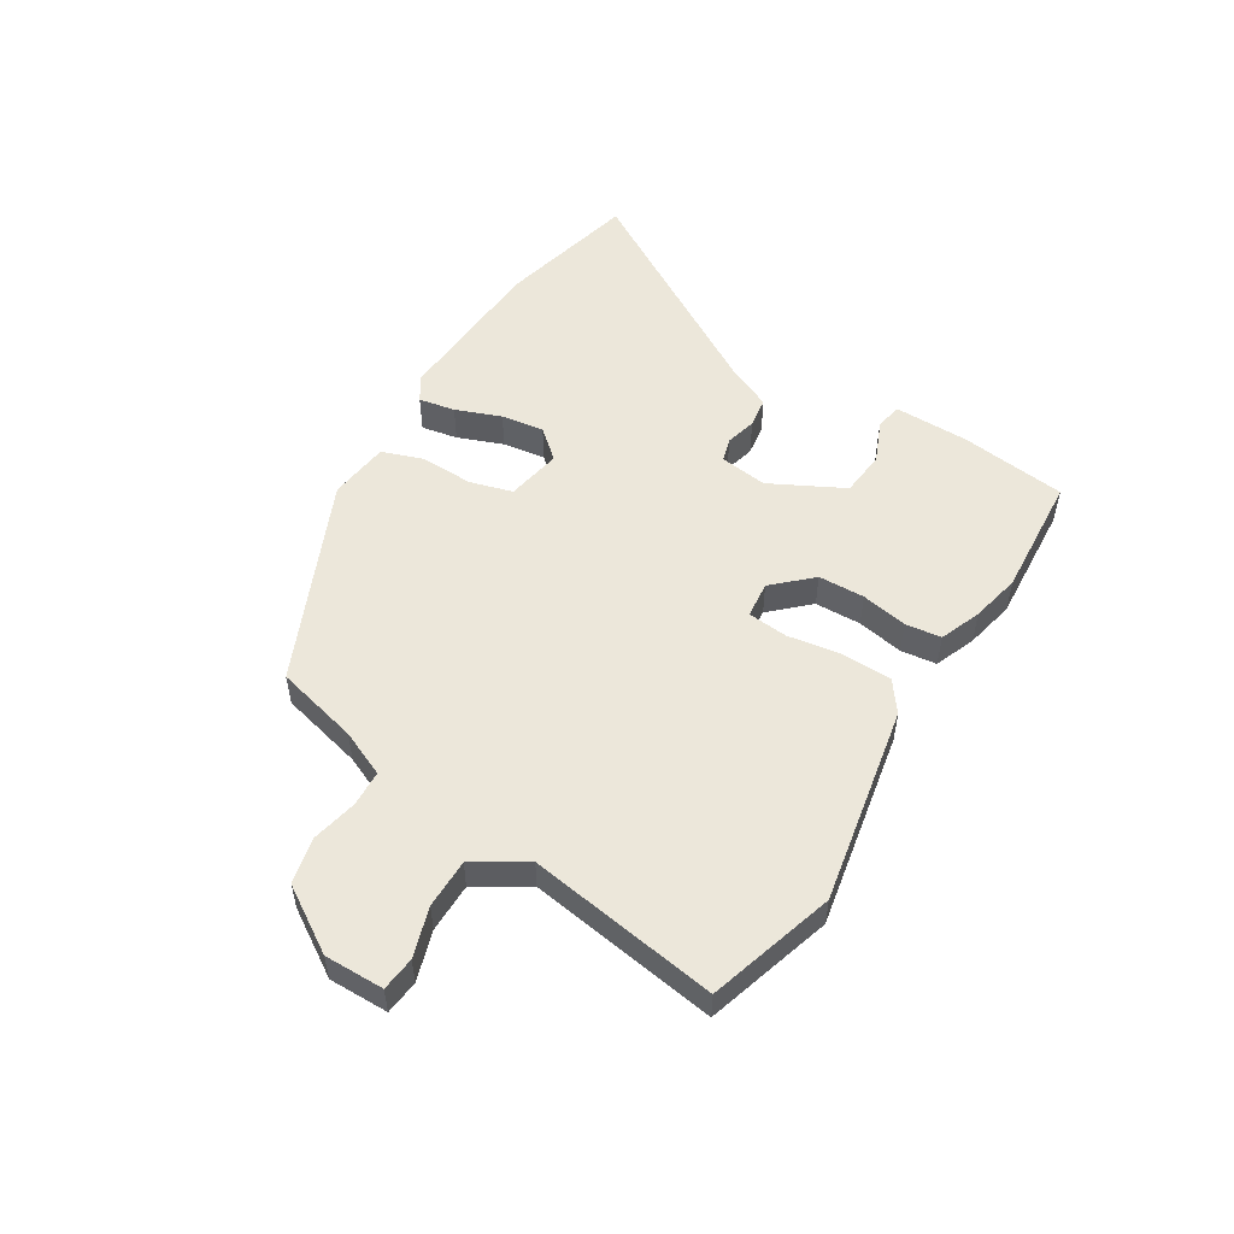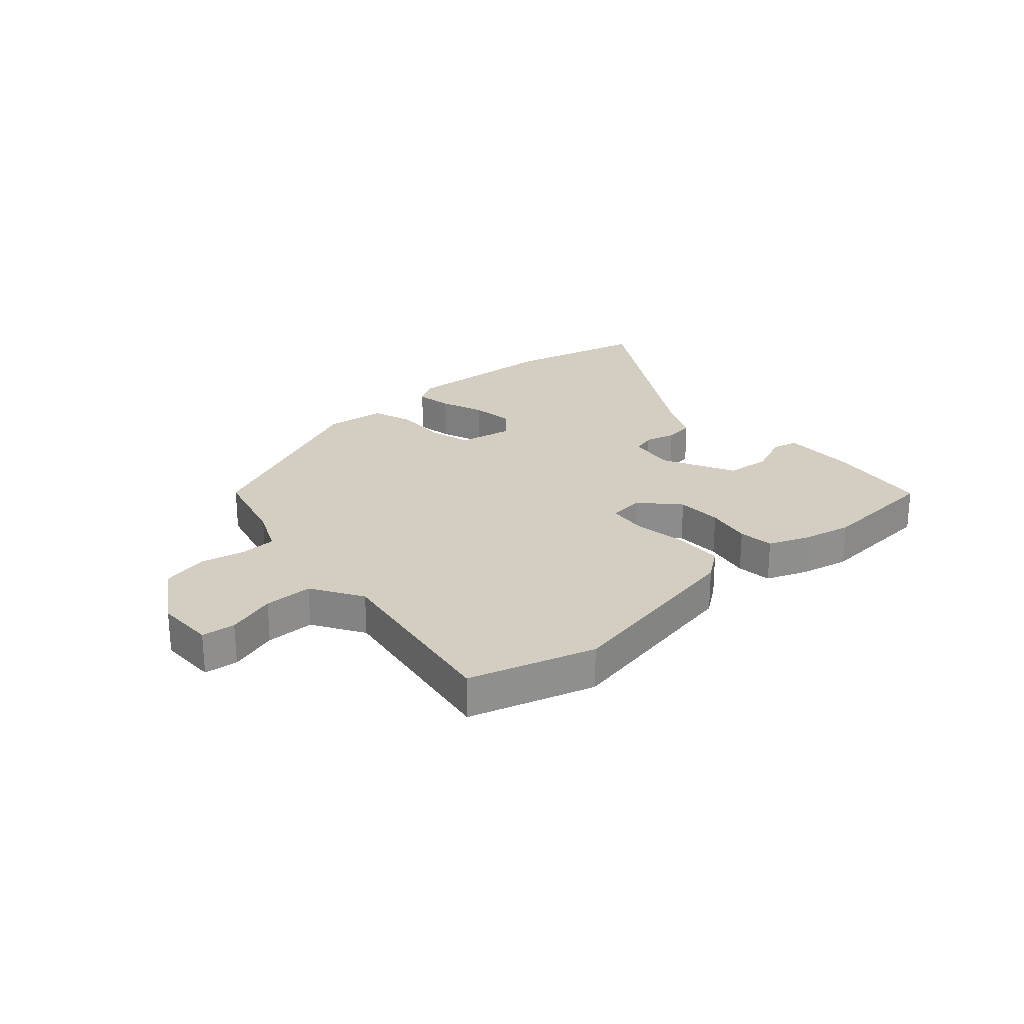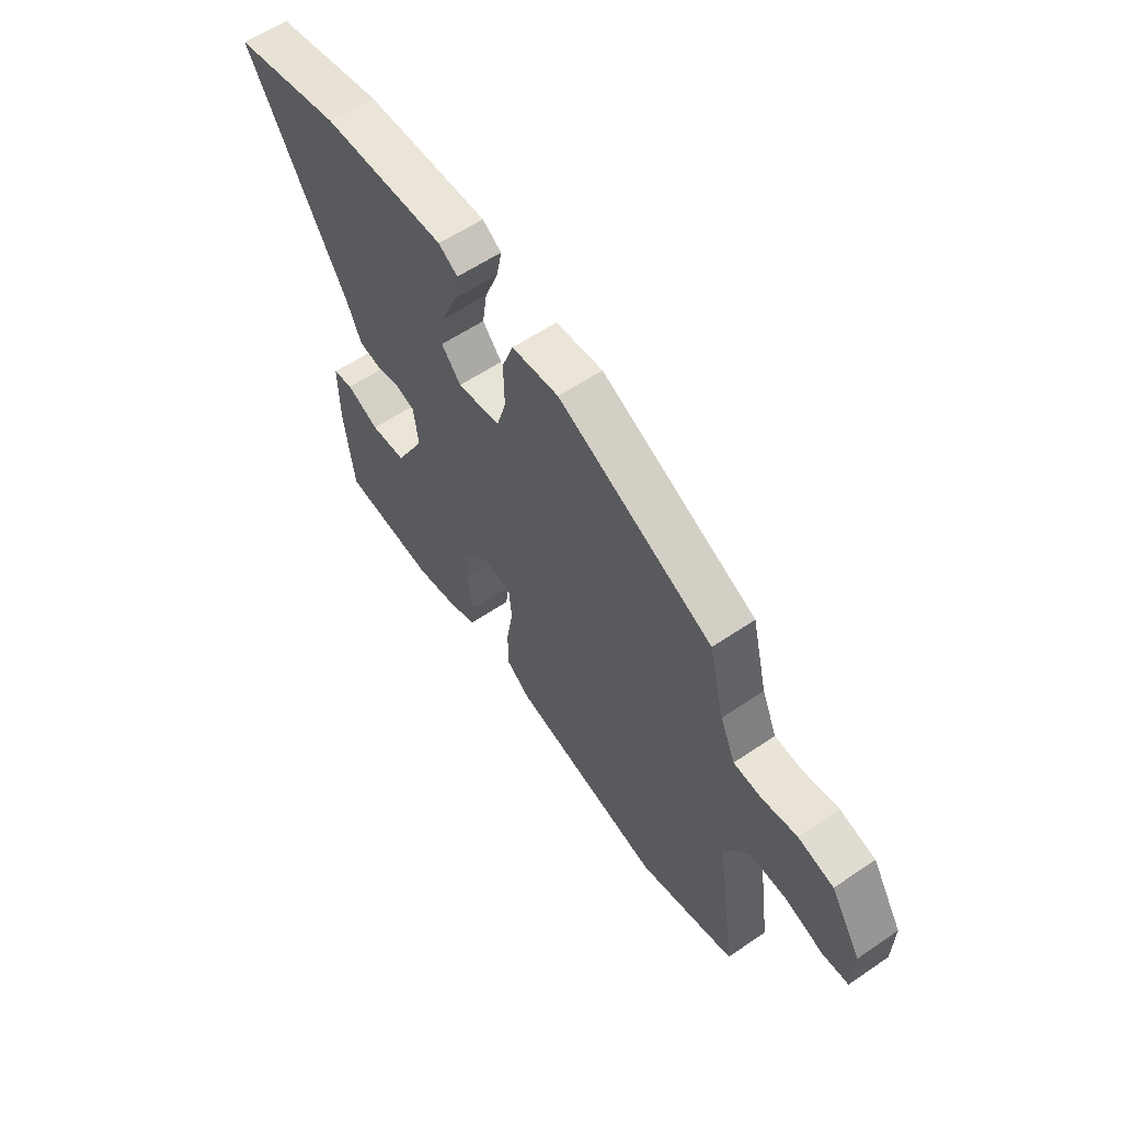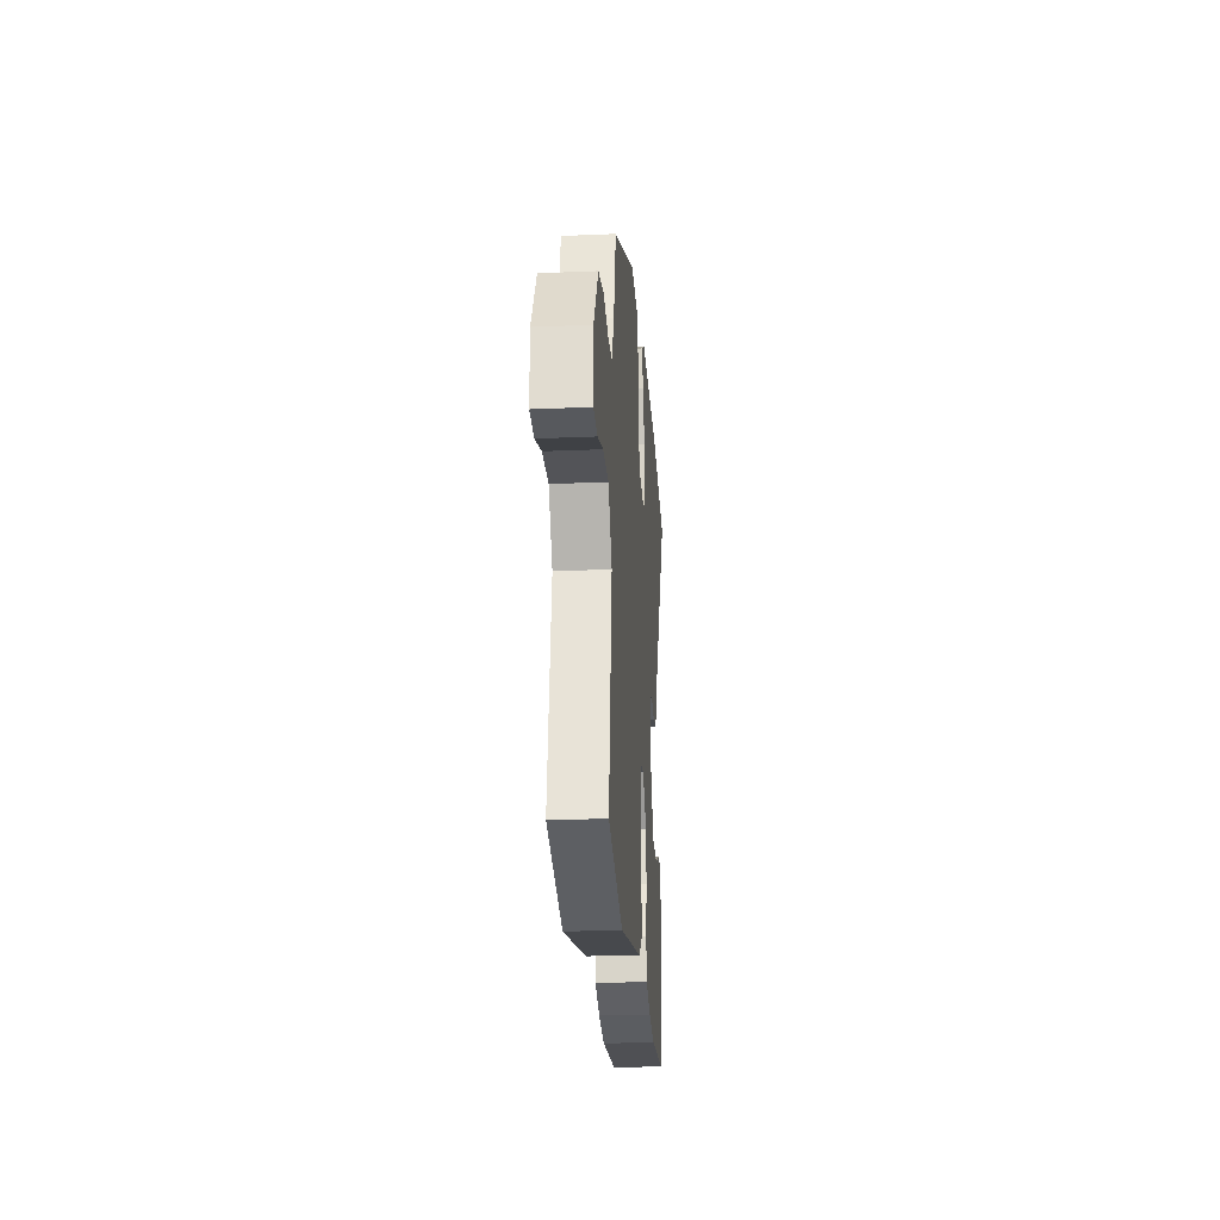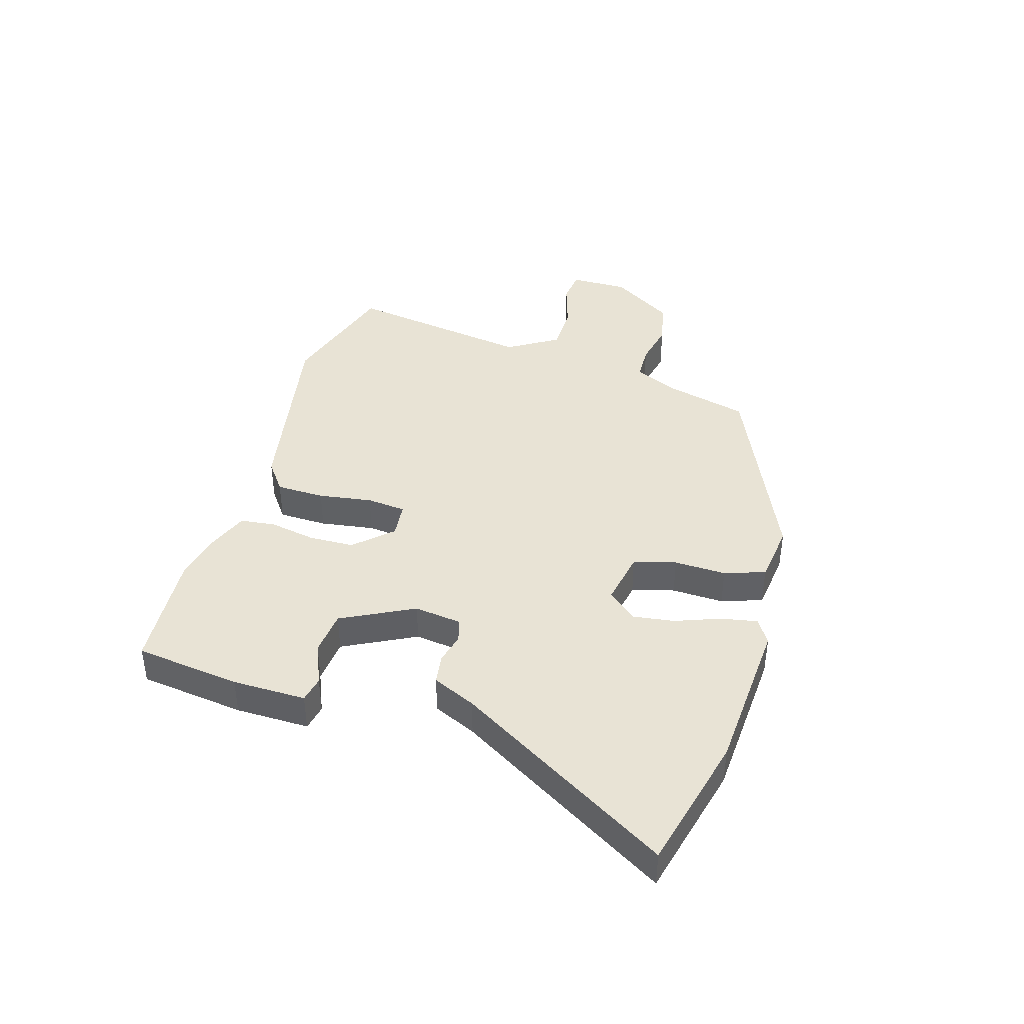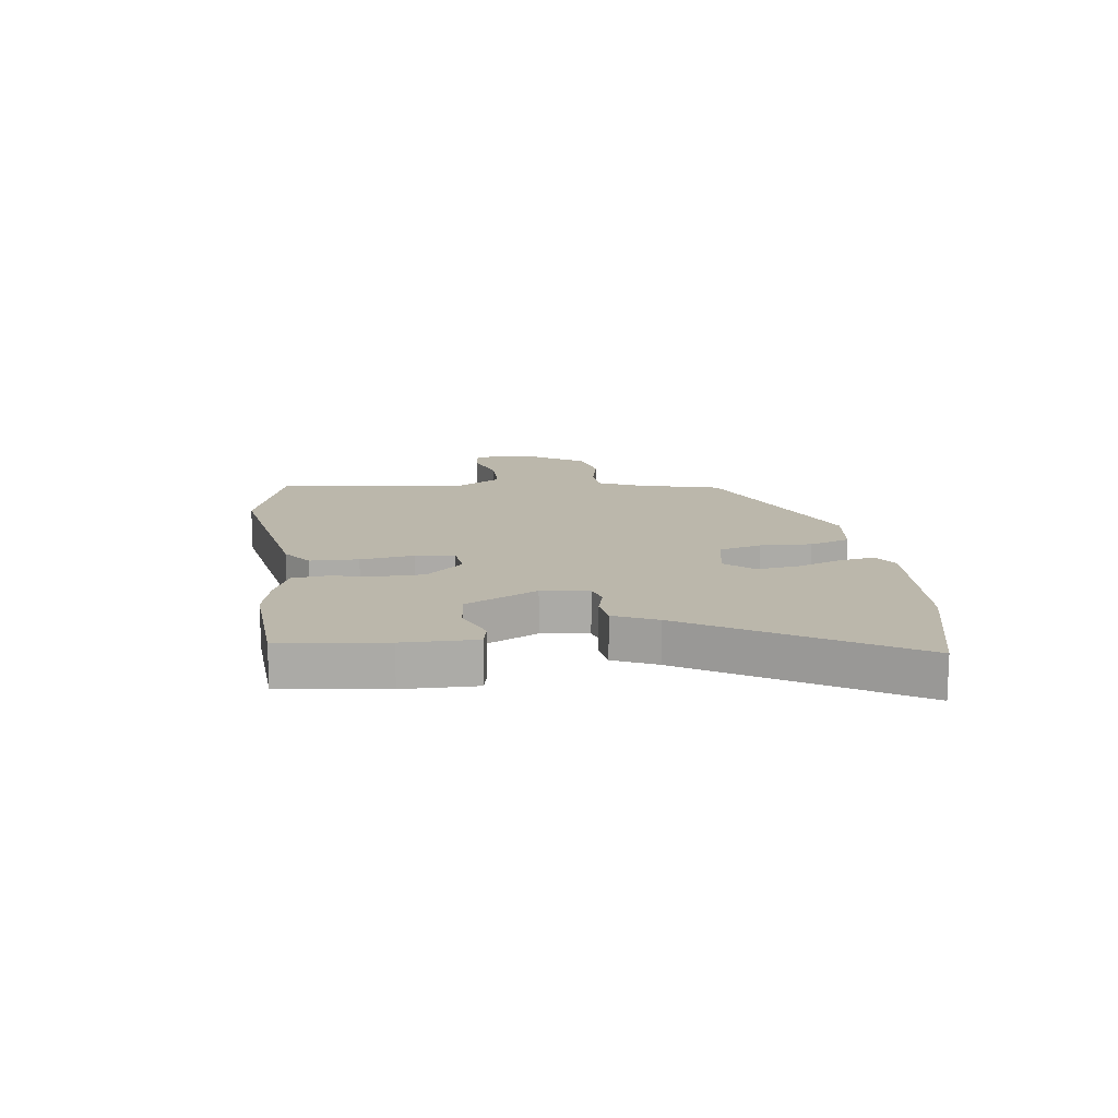
<metadata>
{"format":"obj","ext":"obj","renderer":"f3d","projection":"perspective","resolution":1024,"background":"white","views":[{"elev":53.0,"azim":122.0,"up":"+Y"},{"elev":25.0,"azim":138.9,"up":"+Y"},{"elev":59.4,"azim":55.1,"up":"+Z"},{"elev":-23.5,"azim":94.1,"up":"+Z"},{"elev":41.1,"azim":-72.8,"up":"+Y"},{"elev":14.2,"azim":-96.8,"up":"+Y"}]}
</metadata>
<code>
v -0.682 0.07 0.457
v -0.444 0.07 0.513
v -0.172 0.07 0.527
v -0.13 0.07 0.5
v -0.142 0.07 0.438
v -0.172 0.07 0.361
v -0.183 0.07 0.288
v -0.14 0.07 0.238
v -0.045 0.07 0.255
v -0.024 0.07 0.328
v -0.026 0.07 0.418
v -0.001 0.07 0.488
v 0.103 0.07 0.5
v 0.446 0.07 0.345
v 0.481 0.07 0.202
v 0.515 0.07 0.124
v 0.577 0.07 0.121
v 0.654 0.07 0.137
v 0.733 0.07 0.119
v 0.801 0.07 0.01
v 0.799 0.07 -0.091
v 0.741 0.07 -0.097
v 0.657 0.07 -0.07
v 0.573 0.07 -0.07
v 0.518 0.07 -0.157
v 0.565 0.07 -0.481
v 0.349 0.07 -0.545
v 0.012 0.07 -0.479
v -0.04 0.07 -0.44
v -0.041 0.07 -0.356
v -0.026 0.07 -0.263
v -0.032 0.07 -0.195
v -0.094 0.07 -0.188
v -0.154 0.07 -0.251
v -0.157 0.07 -0.33
v -0.143 0.07 -0.409
v -0.151 0.07 -0.47
v -0.221 0.07 -0.497
v -0.306 0.07 -0.515
v -0.515 0.07 -0.499
v -0.536 0.07 -0.317
v -0.536 0.07 -0.19
v -0.491 0.07 -0.181
v -0.419 0.07 -0.212
v -0.341 0.07 -0.205
v -0.276 0.07 -0.081
v -0.286 0.07 0.001
v -0.326 0.07 0.013
v -0.379 0.07 0
v -0.431 0.07 0.008
v -0.464 0.07 0.083
v -0.682 0 0.457
v -0.444 0 0.513
v -0.172 0 0.527
v -0.13 0 0.5
v -0.142 0 0.438
v -0.172 0 0.361
v -0.183 0 0.288
v -0.14 0 0.238
v -0.045 0 0.255
v -0.024 0 0.328
v -0.026 0 0.418
v -0.001 0 0.488
v 0.103 0 0.5
v 0.446 0 0.345
v 0.481 0 0.202
v 0.515 0 0.124
v 0.577 0 0.121
v 0.654 0 0.137
v 0.733 0 0.119
v 0.801 0 0.01
v 0.799 0 -0.091
v 0.741 0 -0.097
v 0.657 0 -0.07
v 0.573 0 -0.07
v 0.518 0 -0.157
v 0.565 0 -0.481
v 0.349 0 -0.545
v 0.012 0 -0.479
v -0.04 0 -0.44
v -0.041 0 -0.356
v -0.026 0 -0.263
v -0.032 0 -0.195
v -0.094 0 -0.188
v -0.154 0 -0.251
v -0.157 0 -0.33
v -0.143 0 -0.409
v -0.151 0 -0.47
v -0.221 0 -0.497
v -0.306 0 -0.515
v -0.515 0 -0.499
v -0.536 0 -0.317
v -0.536 0 -0.19
v -0.491 0 -0.181
v -0.419 0 -0.212
v -0.341 0 -0.205
v -0.276 0 -0.081
v -0.286 0 0.001
v -0.326 0 0.013
v -0.379 0 0
v -0.431 0 0.008
v -0.464 0 0.083
f 48 49 50 51
f 47 48 51 1
f 41 42 43 44
f 41 44 45
f 40 41 45
f 39 40 45
f 38 39 45 46
f 35 36 37 38
f 34 35 38 46
f 28 29 30 31
f 28 31 32
f 25 26 27 28
f 24 25 28 32
f 20 21 22 23
f 20 23 24
f 17 18 19 20
f 16 17 20 24
f 15 16 24 32
f 10 11 12 13
f 9 10 13 14
f 3 4 5 6
f 3 6 7
f 47 1 2 3
f 47 3 7
f 33 34 46 47
f 33 47 7 8
f 32 33 8 9
f 9 14 15 32
f 102 101 100 99
f 52 102 99 98
f 95 94 93 92
f 96 95 92
f 96 92 91
f 96 91 90
f 97 96 90 89
f 89 88 87 86
f 97 89 86 85
f 82 81 80 79
f 83 82 79
f 79 78 77 76
f 83 79 76 75
f 74 73 72 71
f 75 74 71
f 71 70 69 68
f 75 71 68 67
f 83 75 67 66
f 64 63 62 61
f 65 64 61 60
f 57 56 55 54
f 58 57 54
f 54 53 52 98
f 58 54 98
f 98 97 85 84
f 59 58 98 84
f 60 59 84 83
f 83 66 65 60
f 1 52 53 2
f 2 53 54 3
f 3 54 55 4
f 4 55 56 5
f 5 56 57 6
f 6 57 58 7
f 7 58 59 8
f 8 59 60 9
f 9 60 61 10
f 10 61 62 11
f 11 62 63 12
f 12 63 64 13
f 13 64 65 14
f 14 65 66 15
f 15 66 67 16
f 16 67 68 17
f 17 68 69 18
f 18 69 70 19
f 19 70 71 20
f 20 71 72 21
f 21 72 73 22
f 22 73 74 23
f 23 74 75 24
f 24 75 76 25
f 25 76 77 26
f 26 77 78 27
f 27 78 79 28
f 28 79 80 29
f 29 80 81 30
f 30 81 82 31
f 31 82 83 32
f 32 83 84 33
f 33 84 85 34
f 34 85 86 35
f 35 86 87 36
f 36 87 88 37
f 37 88 89 38
f 38 89 90 39
f 39 90 91 40
f 40 91 92 41
f 41 92 93 42
f 42 93 94 43
f 43 94 95 44
f 44 95 96 45
f 45 96 97 46
f 46 97 98 47
f 47 98 99 48
f 48 99 100 49
f 49 100 101 50
f 50 101 102 51
f 51 102 52 1

</code>
